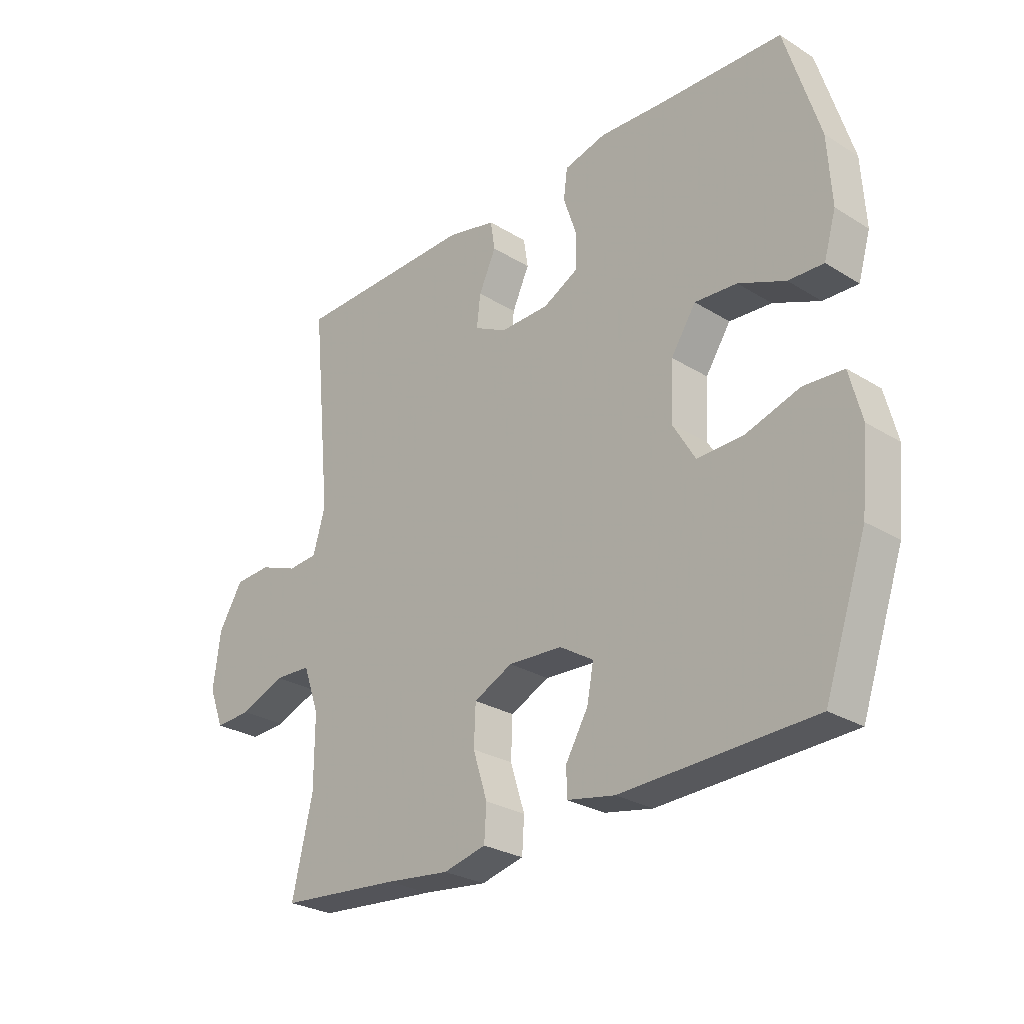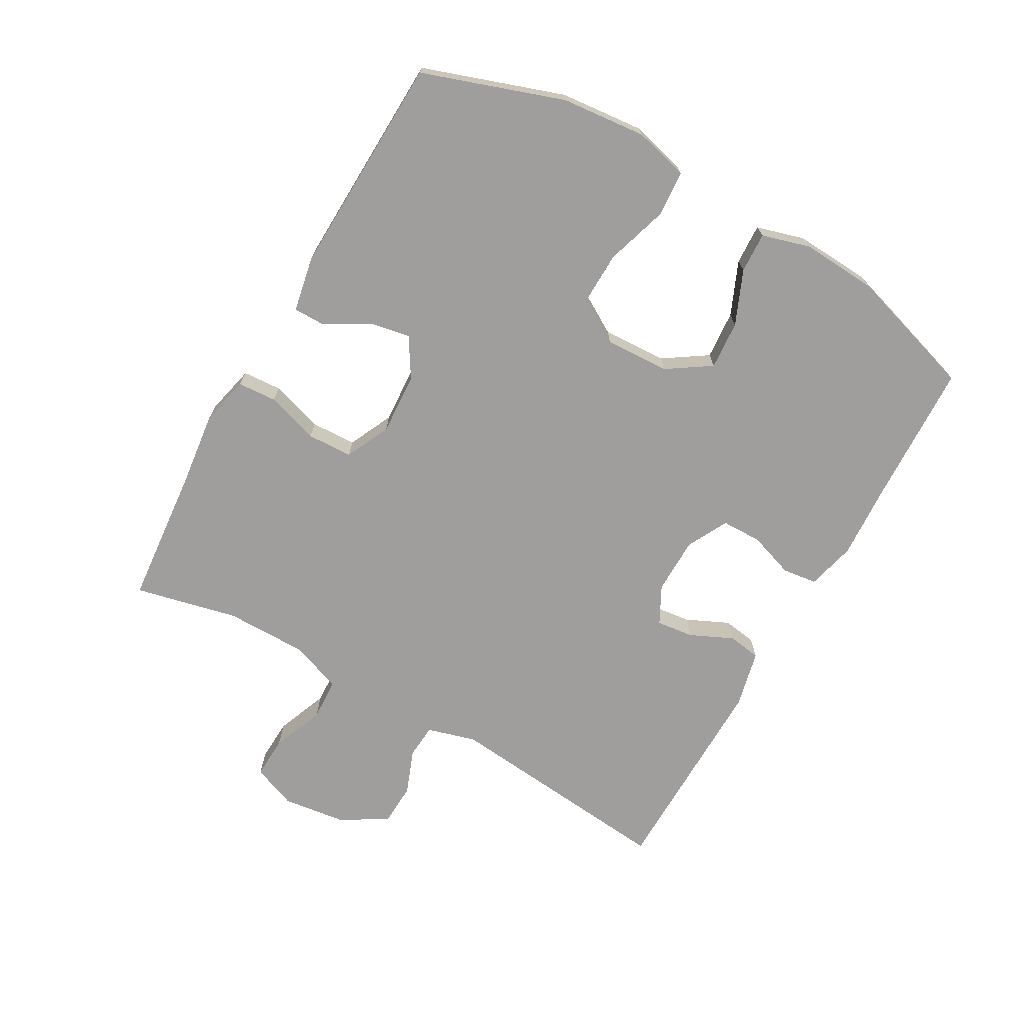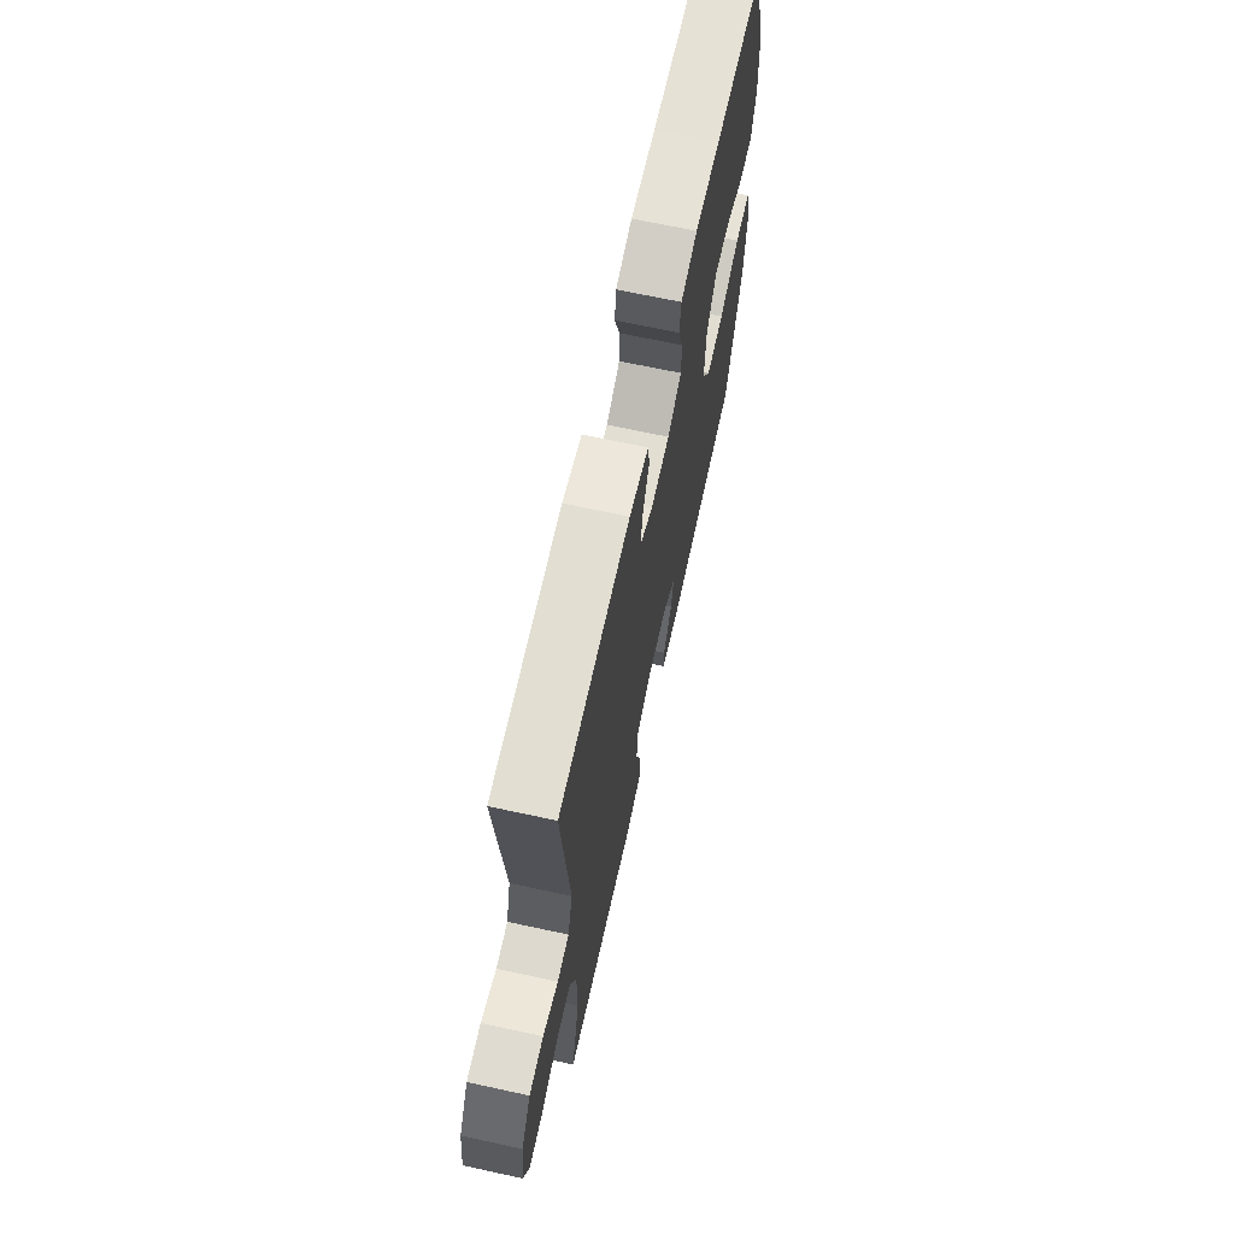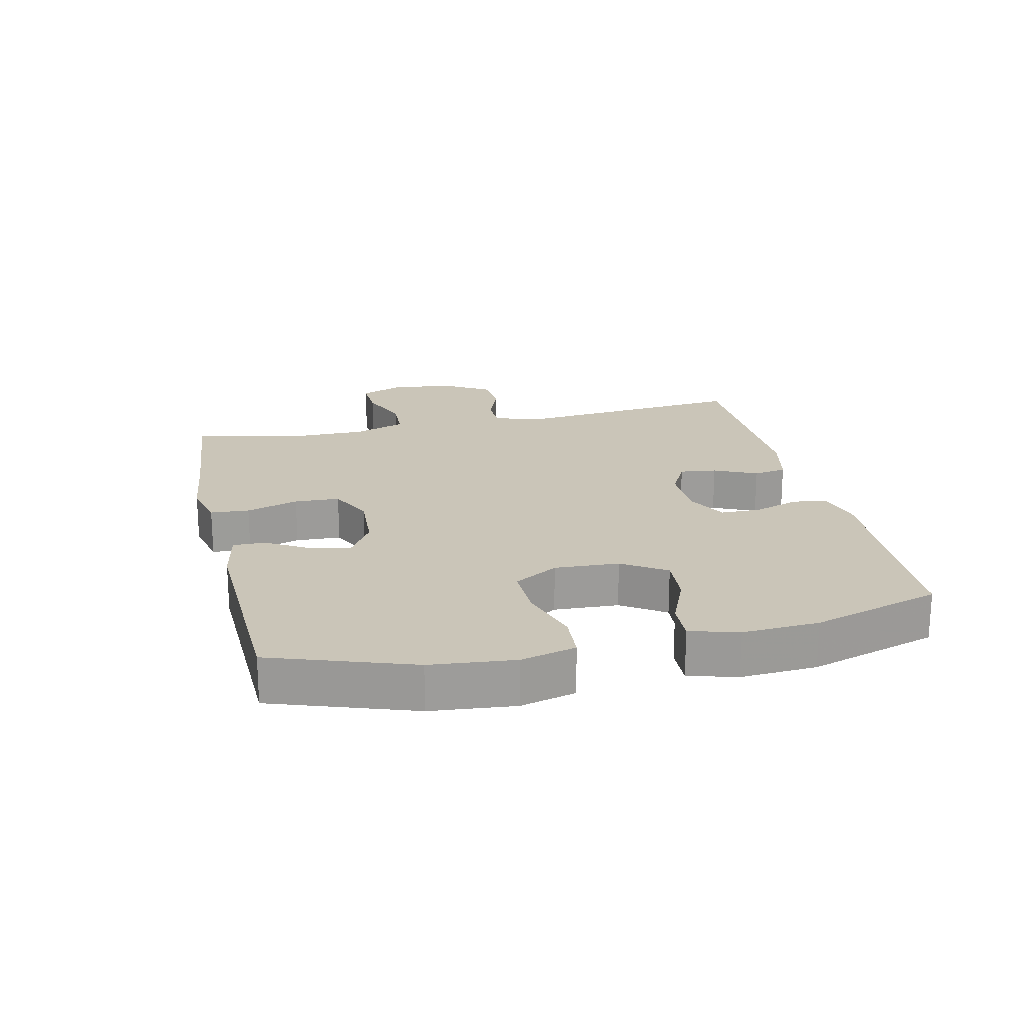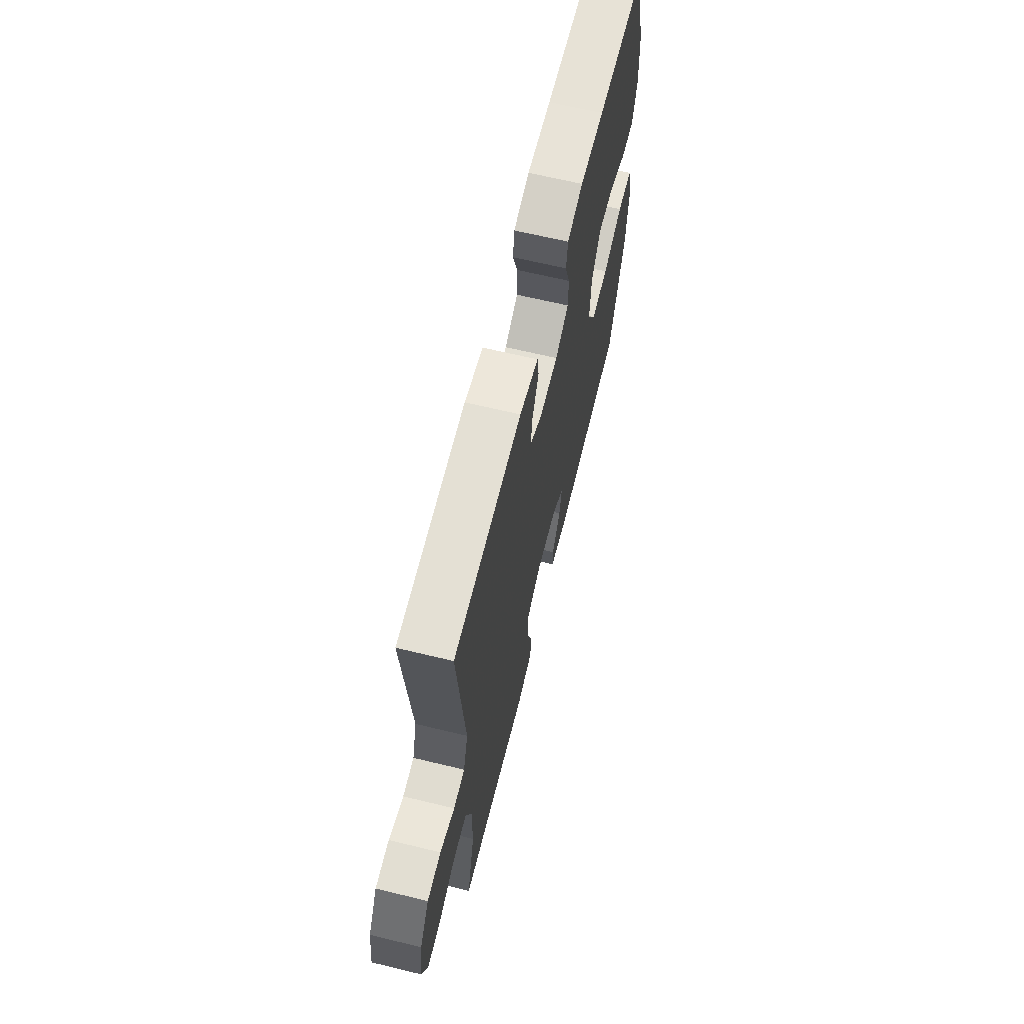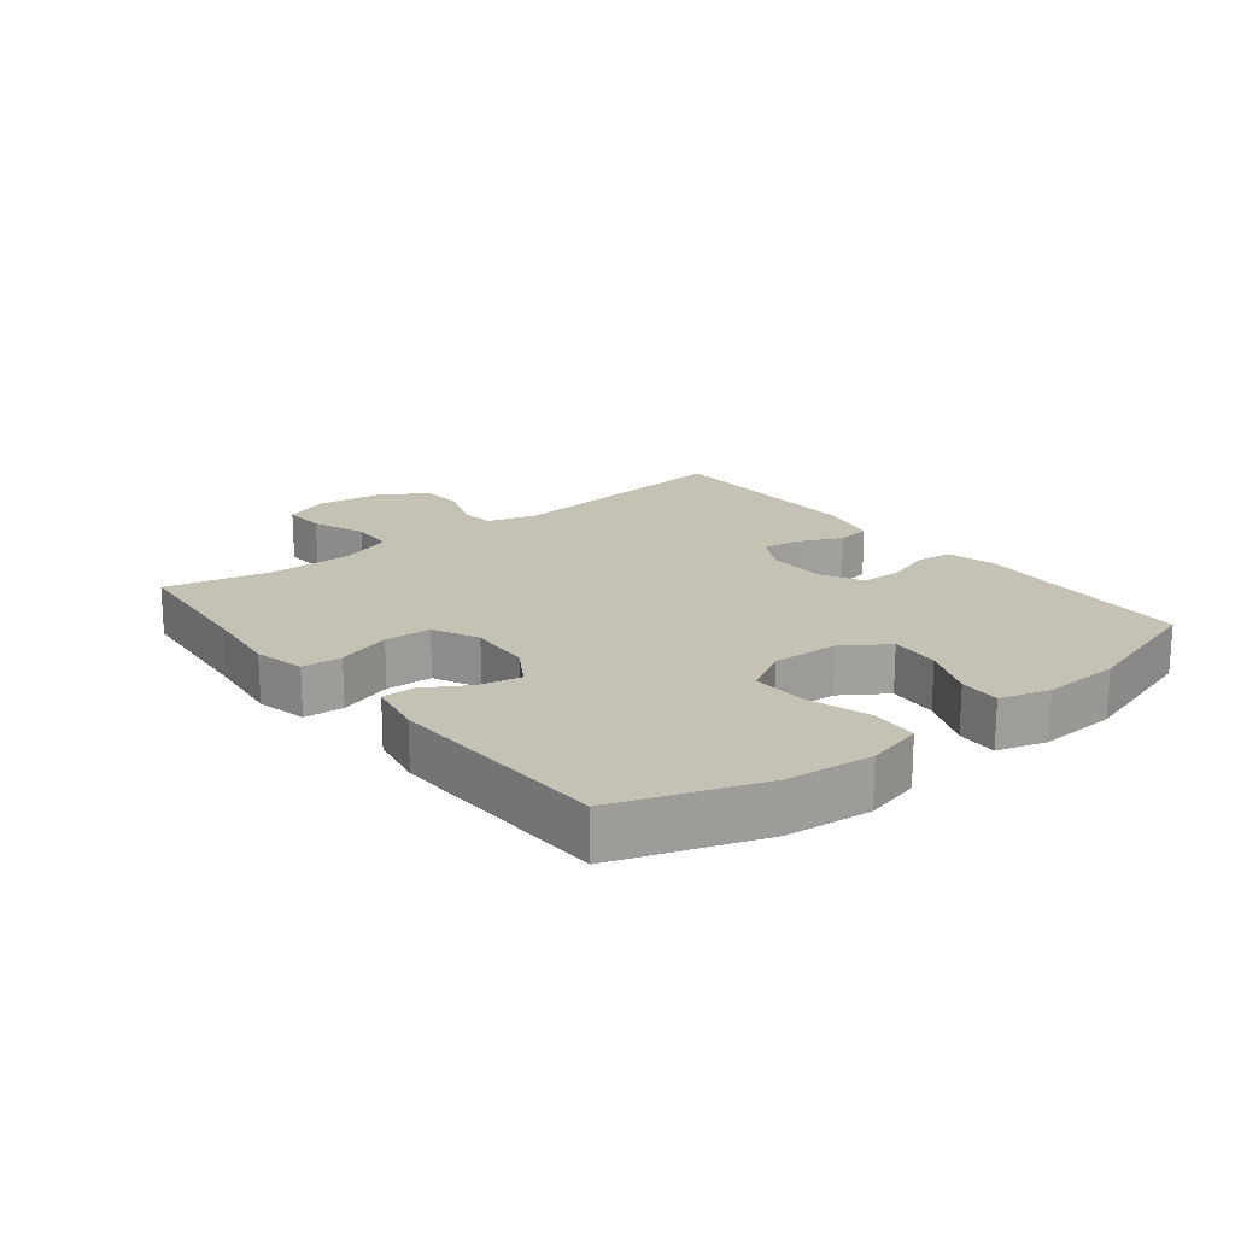
<metadata>
{"format":"obj","ext":"obj","renderer":"f3d","projection":"perspective","resolution":1024,"background":"white","views":[{"elev":-27.5,"azim":-133.4,"up":"+Z"},{"elev":-70.9,"azim":-119.6,"up":"+Y"},{"elev":67.3,"azim":102.3,"up":"+Z"},{"elev":20.4,"azim":-102.9,"up":"+Y"},{"elev":65.3,"azim":103.7,"up":"+Z"},{"elev":18.7,"azim":-128.3,"up":"+Y"}]}
</metadata>
<code>
v -0.5 0.07 0.5
v -0.276 0.07 0.509
v -0.16 0.07 0.516
v -0.084 0.07 0.497
v -0.077 0.07 0.443
v -0.101 0.07 0.372
v -0.1 0.07 0.309
v -0.036 0.07 0.276
v 0.053 0.07 0.275
v 0.112 0.07 0.306
v 0.105 0.07 0.364
v 0.074 0.07 0.431
v 0.082 0.07 0.483
v 0.172 0.07 0.504
v 0.5 0.07 0.5
v 0.464 0.07 0.135
v 0.486 0.07 0.059
v 0.54 0.07 0.055
v 0.61 0.07 0.082
v 0.676 0.07 0.079
v 0.72 0.07 0.007
v 0.733 0.07 -0.093
v 0.706 0.07 -0.162
v 0.64 0.07 -0.159
v 0.558 0.07 -0.127
v 0.492 0.07 -0.13
v 0.463 0.07 -0.212
v 0.463 0.07 -0.339
v 0.5 0.07 -0.5
v 0.282 0.07 -0.52
v 0.166 0.07 -0.534
v 0.089 0.07 -0.516
v 0.085 0.07 -0.455
v 0.111 0.07 -0.373
v 0.108 0.07 -0.302
v 0.038 0.07 -0.269
v -0.059 0.07 -0.275
v -0.12 0.07 -0.313
v -0.108 0.07 -0.376
v -0.068 0.07 -0.444
v -0.068 0.07 -0.494
v -0.155 0.07 -0.511
v -0.5 0.07 -0.5
v -0.576 0.07 -0.28
v -0.589 0.07 -0.149
v -0.567 0.07 -0.063
v -0.495 0.07 -0.058
v -0.398 0.07 -0.088
v -0.315 0.07 -0.09
v -0.274 0.07 -0.021
v -0.279 0.07 0.08
v -0.324 0.07 0.148
v -0.4 0.07 0.142
v -0.484 0.07 0.106
v -0.547 0.07 0.103
v -0.569 0.07 0.178
v -0.562 0.07 0.298
v -0.5 0 0.5
v -0.276 0 0.509
v -0.16 0 0.516
v -0.084 0 0.497
v -0.077 0 0.443
v -0.101 0 0.372
v -0.1 0 0.309
v -0.036 0 0.276
v 0.053 0 0.275
v 0.112 0 0.306
v 0.105 0 0.364
v 0.074 0 0.431
v 0.082 0 0.483
v 0.172 0 0.504
v 0.5 0 0.5
v 0.464 0 0.135
v 0.486 0 0.059
v 0.54 0 0.055
v 0.61 0 0.082
v 0.676 0 0.079
v 0.72 0 0.007
v 0.733 0 -0.093
v 0.706 0 -0.162
v 0.64 0 -0.159
v 0.558 0 -0.127
v 0.492 0 -0.13
v 0.463 0 -0.212
v 0.463 0 -0.339
v 0.5 0 -0.5
v 0.282 0 -0.52
v 0.166 0 -0.534
v 0.089 0 -0.516
v 0.085 0 -0.455
v 0.111 0 -0.373
v 0.108 0 -0.302
v 0.038 0 -0.269
v -0.059 0 -0.275
v -0.12 0 -0.313
v -0.108 0 -0.376
v -0.068 0 -0.444
v -0.068 0 -0.494
v -0.155 0 -0.511
v -0.5 0 -0.5
v -0.576 0 -0.28
v -0.589 0 -0.149
v -0.567 0 -0.063
v -0.495 0 -0.058
v -0.398 0 -0.088
v -0.315 0 -0.09
v -0.274 0 -0.021
v -0.279 0 0.08
v -0.324 0 0.148
v -0.4 0 0.142
v -0.484 0 0.106
v -0.547 0 0.103
v -0.569 0 0.178
v -0.562 0 0.298
f 57 1 2
f 56 57 2
f 55 56 2
f 54 55 2
f 53 54 2
f 4 5 6
f 3 4 6
f 2 3 6
f 53 2 6
f 52 53 6
f 51 52 6 7
f 50 51 7 8
f 49 50 8 9
f 46 47 48
f 45 46 48
f 44 45 48
f 43 44 48
f 42 43 48
f 41 42 48
f 40 41 48
f 39 40 48
f 38 39 48 49
f 49 9 10
f 38 49 10
f 37 38 10
f 32 33 34
f 31 32 34
f 30 31 34
f 30 34 35
f 29 30 35
f 28 29 35
f 27 28 35 36
f 23 24 25
f 22 23 25
f 21 22 25
f 20 21 25
f 19 20 25
f 18 19 25
f 17 18 25 26
f 36 37 10
f 27 36 10
f 26 27 10
f 17 26 10
f 16 17 10
f 14 15 16
f 13 14 16
f 12 13 16
f 11 12 16
f 10 11 16
f 59 58 114
f 59 114 113
f 59 113 112
f 59 112 111
f 59 111 110
f 63 62 61
f 63 61 60
f 63 60 59
f 63 59 110
f 63 110 109
f 64 63 109 108
f 65 64 108 107
f 66 65 107 106
f 105 104 103
f 105 103 102
f 105 102 101
f 105 101 100
f 105 100 99
f 105 99 98
f 105 98 97
f 105 97 96
f 106 105 96 95
f 67 66 106
f 67 106 95
f 67 95 94
f 91 90 89
f 91 89 88
f 91 88 87
f 92 91 87
f 92 87 86
f 92 86 85
f 93 92 85 84
f 82 81 80
f 82 80 79
f 82 79 78
f 82 78 77
f 82 77 76
f 82 76 75
f 83 82 75 74
f 67 94 93
f 67 93 84
f 67 84 83
f 67 83 74
f 67 74 73
f 73 72 71
f 73 71 70
f 73 70 69
f 73 69 68
f 73 68 67
f 1 58 59 2
f 2 59 60 3
f 3 60 61 4
f 4 61 62 5
f 5 62 63 6
f 6 63 64 7
f 7 64 65 8
f 8 65 66 9
f 9 66 67 10
f 10 67 68 11
f 11 68 69 12
f 12 69 70 13
f 13 70 71 14
f 14 71 72 15
f 15 72 73 16
f 16 73 74 17
f 17 74 75 18
f 18 75 76 19
f 19 76 77 20
f 20 77 78 21
f 21 78 79 22
f 22 79 80 23
f 23 80 81 24
f 24 81 82 25
f 25 82 83 26
f 26 83 84 27
f 27 84 85 28
f 28 85 86 29
f 29 86 87 30
f 30 87 88 31
f 31 88 89 32
f 32 89 90 33
f 33 90 91 34
f 34 91 92 35
f 35 92 93 36
f 36 93 94 37
f 37 94 95 38
f 38 95 96 39
f 39 96 97 40
f 40 97 98 41
f 41 98 99 42
f 42 99 100 43
f 43 100 101 44
f 44 101 102 45
f 45 102 103 46
f 46 103 104 47
f 47 104 105 48
f 48 105 106 49
f 49 106 107 50
f 50 107 108 51
f 51 108 109 52
f 52 109 110 53
f 53 110 111 54
f 54 111 112 55
f 55 112 113 56
f 56 113 114 57
f 57 114 58 1

</code>
